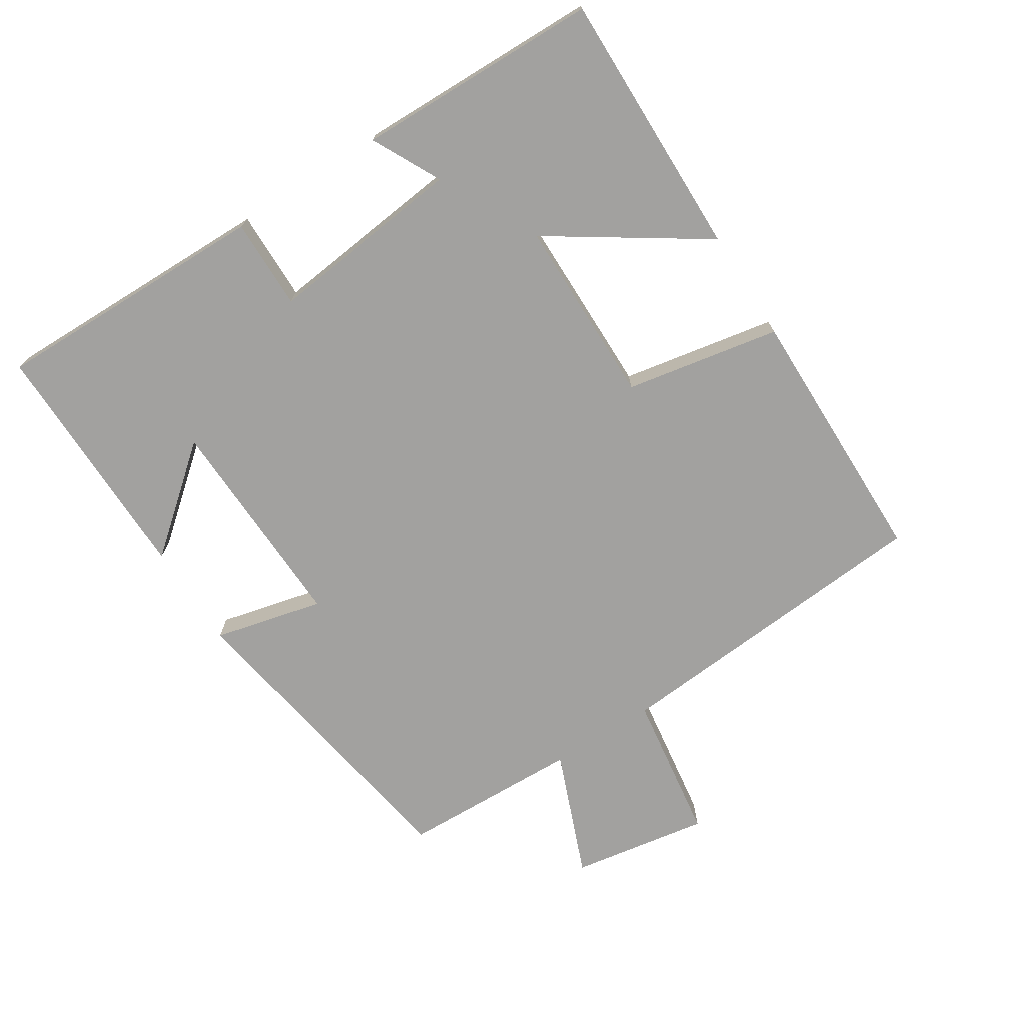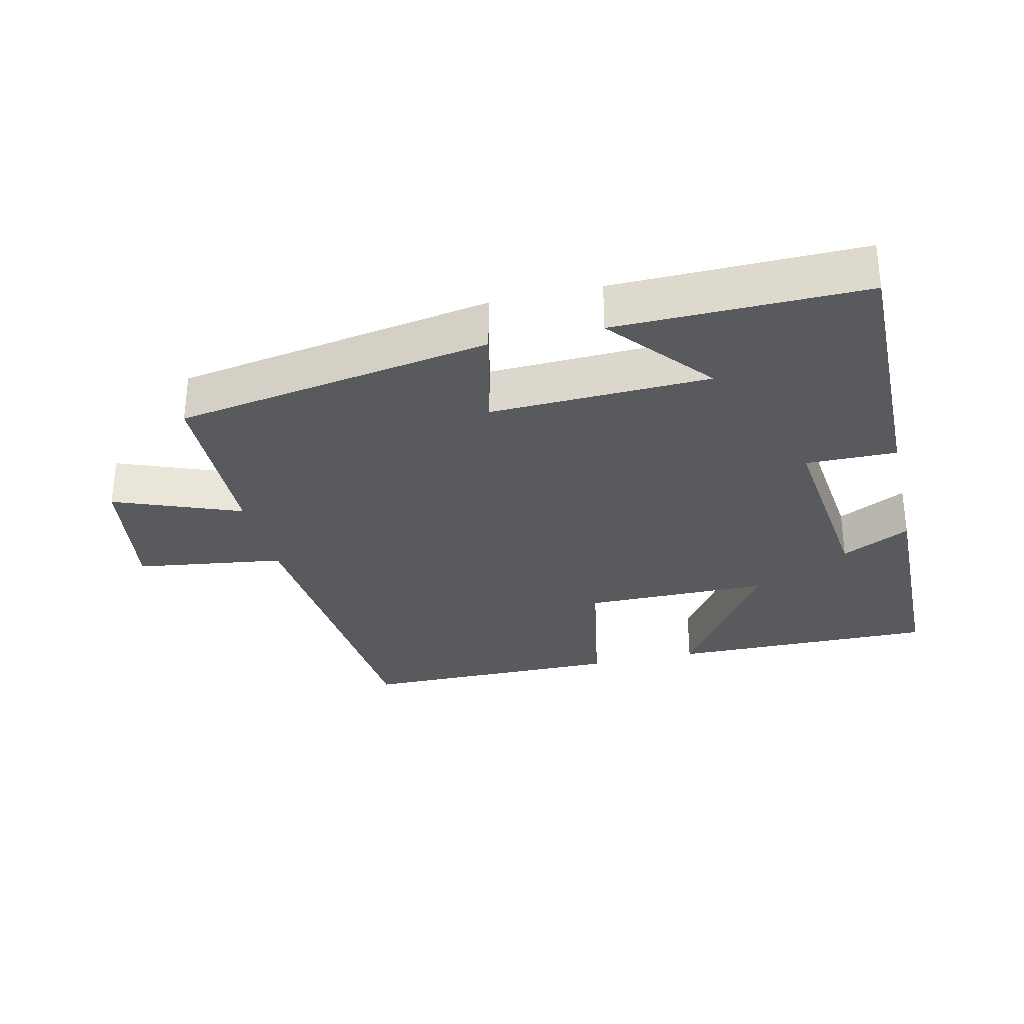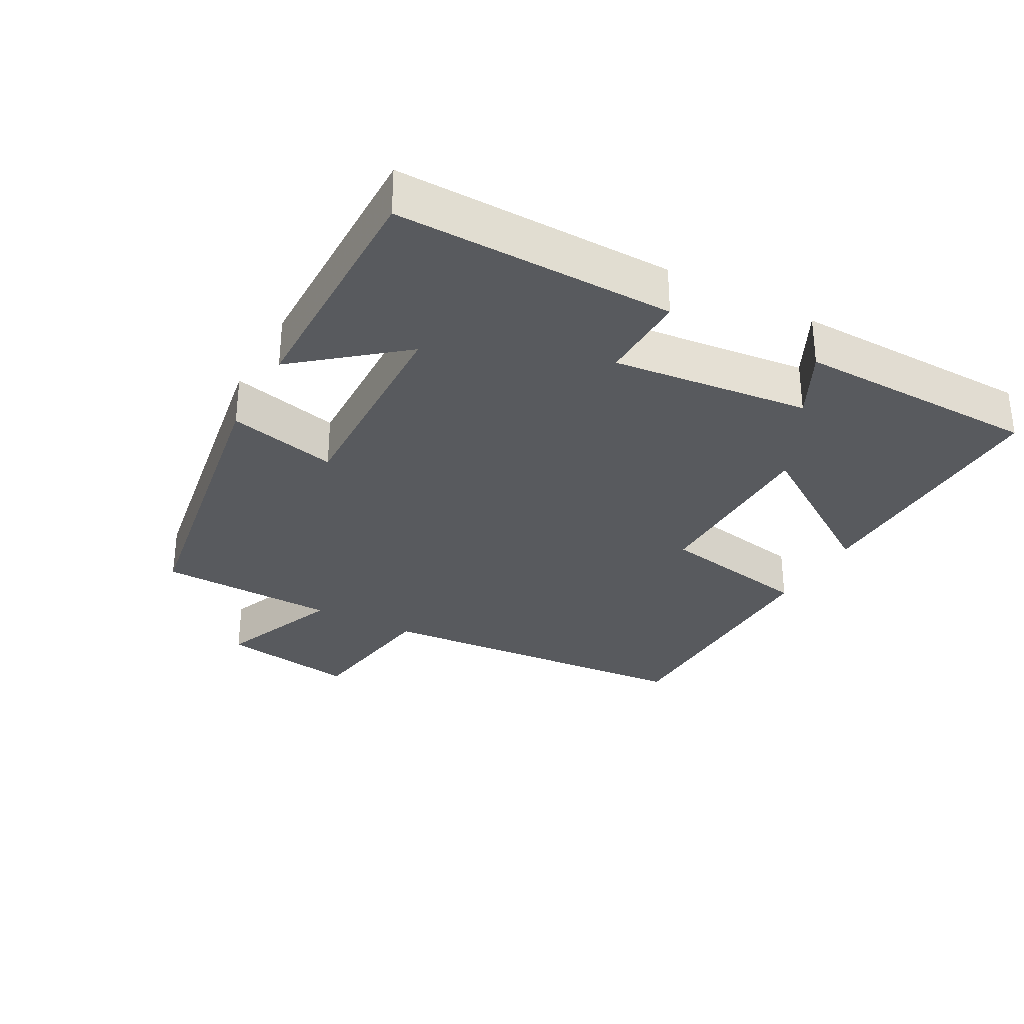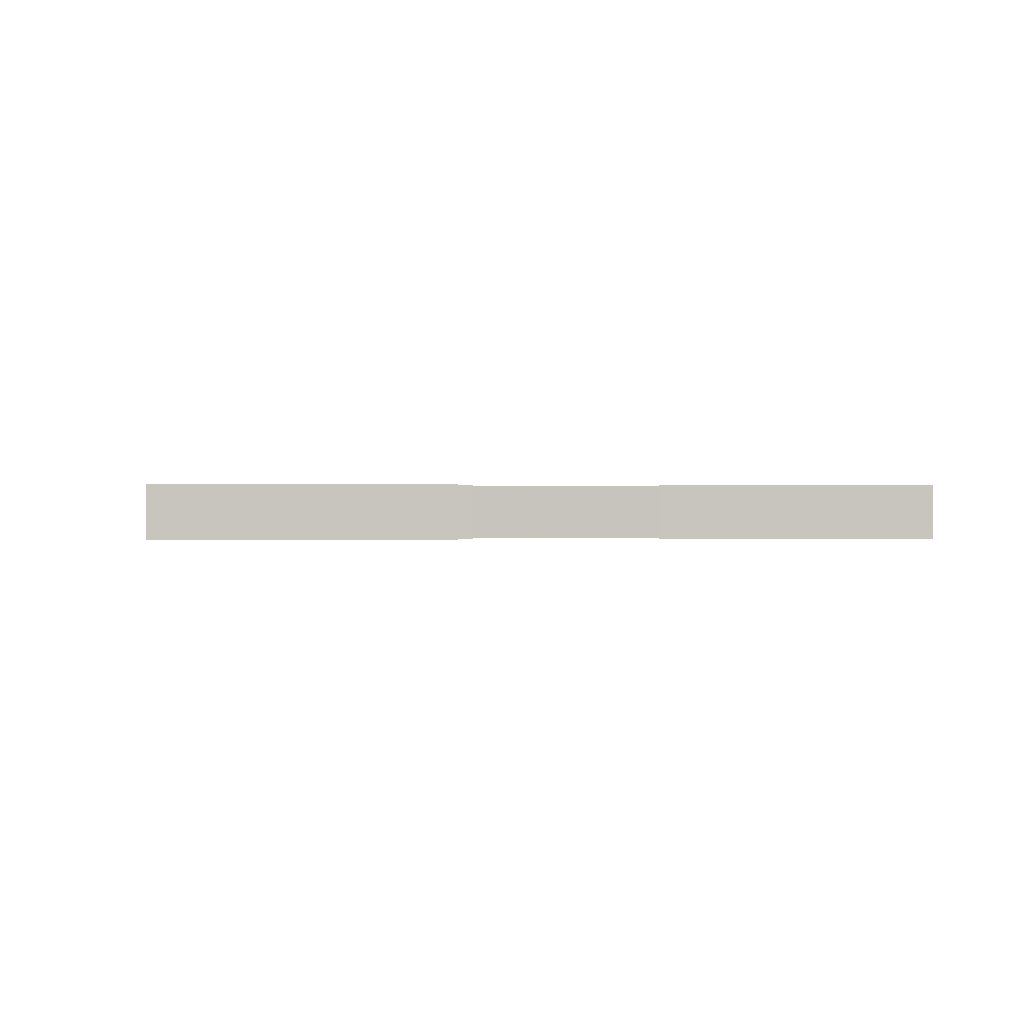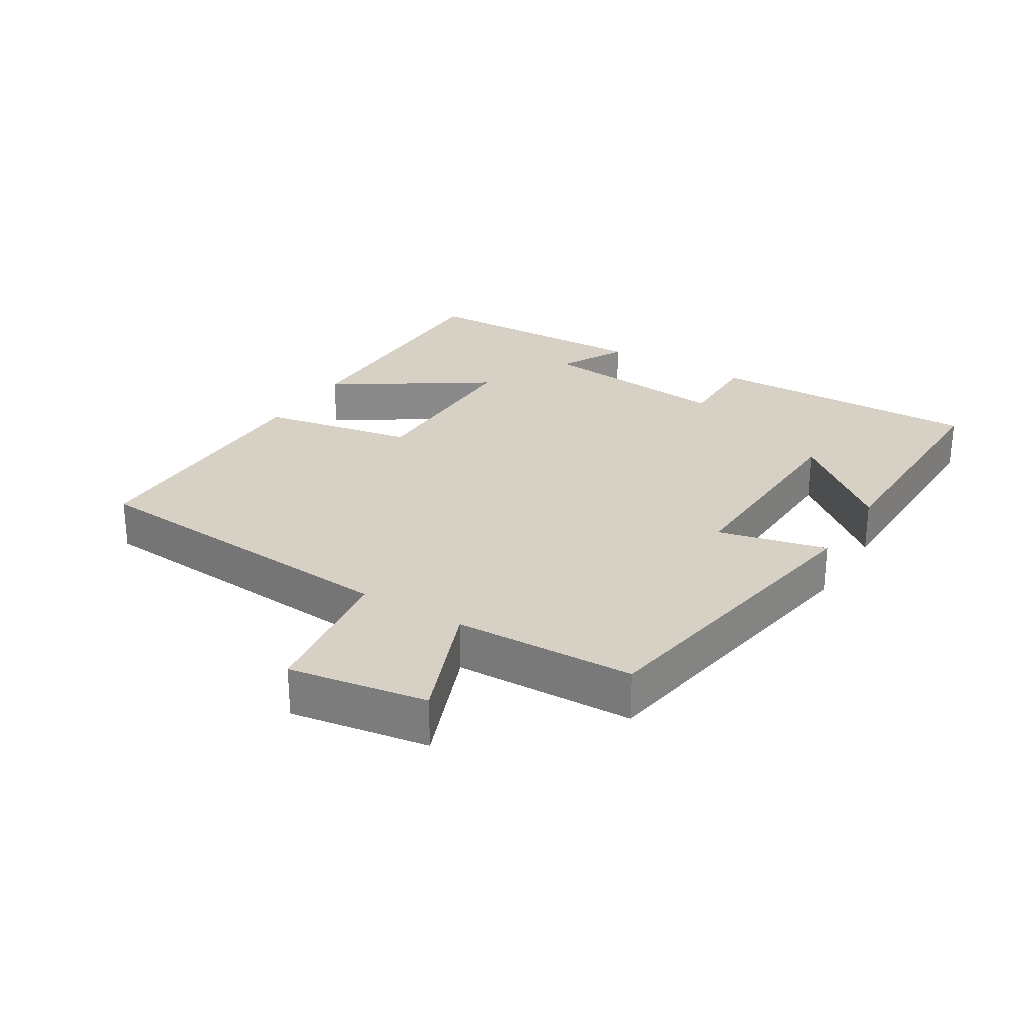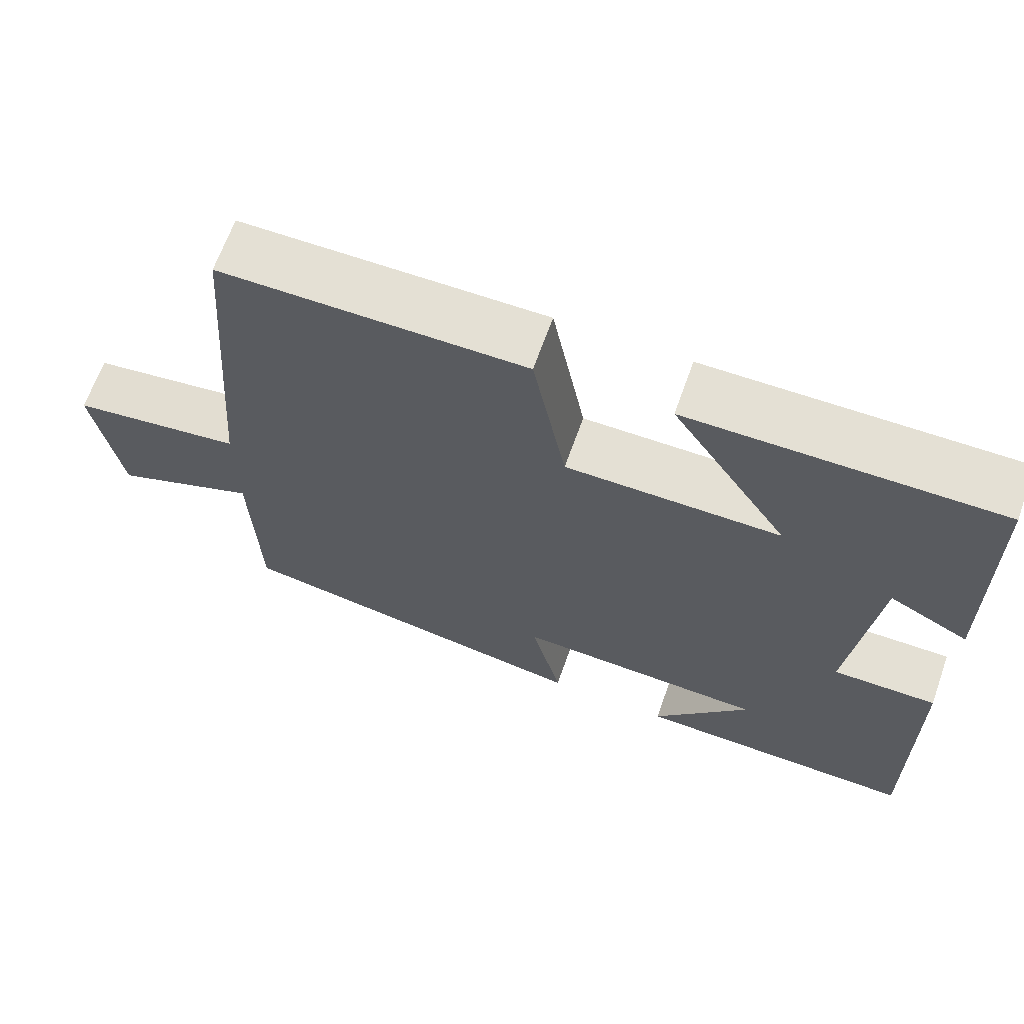
<metadata>
{"format":"obj","ext":"obj","renderer":"f3d","projection":"perspective","resolution":1024,"background":"white","views":[{"elev":-72.2,"azim":-57.4,"up":"+Y"},{"elev":-30.5,"azim":-166.6,"up":"+Y"},{"elev":-30.7,"azim":-118.7,"up":"+Y"},{"elev":0.0,"azim":-94.2,"up":"+Y"},{"elev":26.7,"azim":121.7,"up":"+Y"},{"elev":66.0,"azim":-160.4,"up":"+Z"}]}
</metadata>
<code>
v -0.493 0.07 0.506
v -0.098 0.07 0.5
v -0.249 0.07 0.273
v 0.027 0.07 0.271
v 0.07 0.07 0.5
v 0.462 0.07 0.496
v 0.5 0.07 0.006
v 0.721 0.07 -0.026
v 0.687 0.07 -0.23
v 0.5 0.07 -0.156
v 0.491 0.07 -0.423
v 0.021 0.07 -0.5
v 0.06 0.07 -0.338
v -0.264 0.07 -0.348
v -0.139 0.07 -0.5
v -0.506 0.07 -0.504
v -0.5 0.07 -0.093
v -0.366 0.07 -0.095
v -0.398 0.07 0.197
v -0.5 0.07 0.145
v -0.493 0 0.506
v -0.098 0 0.5
v -0.249 0 0.273
v 0.027 0 0.271
v 0.07 0 0.5
v 0.462 0 0.496
v 0.5 0 0.006
v 0.721 0 -0.026
v 0.687 0 -0.23
v 0.5 0 -0.156
v 0.491 0 -0.423
v 0.021 0 -0.5
v 0.06 0 -0.338
v -0.264 0 -0.348
v -0.139 0 -0.5
v -0.506 0 -0.504
v -0.5 0 -0.093
v -0.366 0 -0.095
v -0.398 0 0.197
v -0.5 0 0.145
f 1 2 3
f 20 1 3
f 19 20 3
f 18 19 3 4
f 16 17 18
f 16 18 4
f 14 15 16
f 14 16 4
f 13 14 4
f 10 11 12 13
f 5 6 7
f 4 5 7
f 13 4 7
f 10 13 7
f 7 8 9 10
f 23 22 21
f 23 21 40
f 23 40 39
f 24 23 39 38
f 38 37 36
f 24 38 36
f 36 35 34
f 24 36 34
f 24 34 33
f 33 32 31 30
f 27 26 25
f 27 25 24
f 27 24 33
f 27 33 30
f 30 29 28 27
f 1 21 22 2
f 2 22 23 3
f 3 23 24 4
f 4 24 25 5
f 5 25 26 6
f 6 26 27 7
f 7 27 28 8
f 8 28 29 9
f 9 29 30 10
f 10 30 31 11
f 11 31 32 12
f 12 32 33 13
f 13 33 34 14
f 14 34 35 15
f 15 35 36 16
f 16 36 37 17
f 17 37 38 18
f 18 38 39 19
f 19 39 40 20
f 20 40 21 1

</code>
